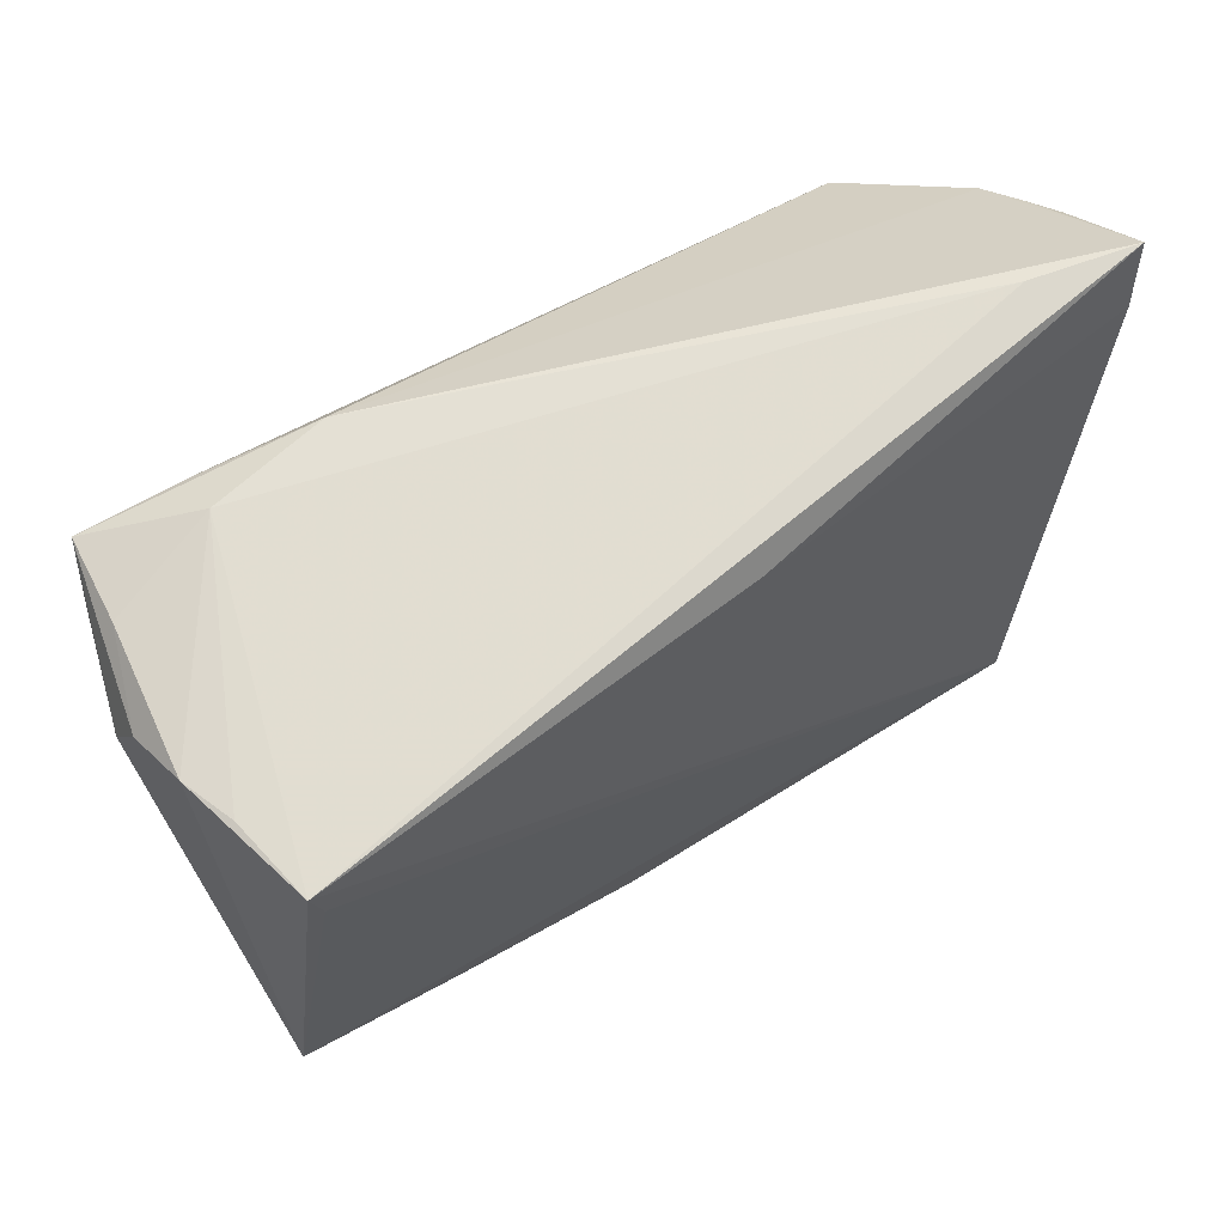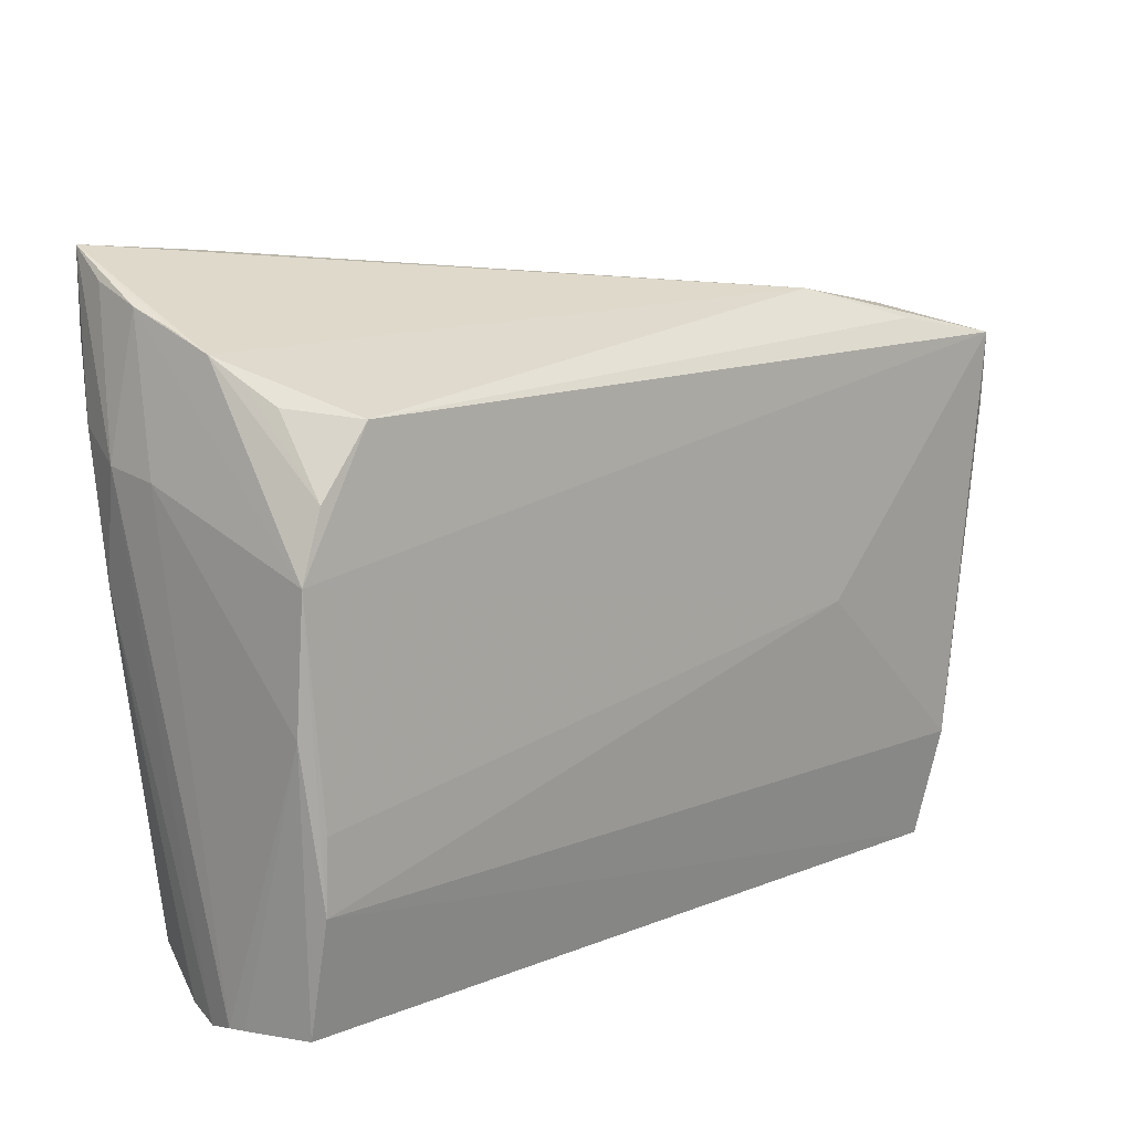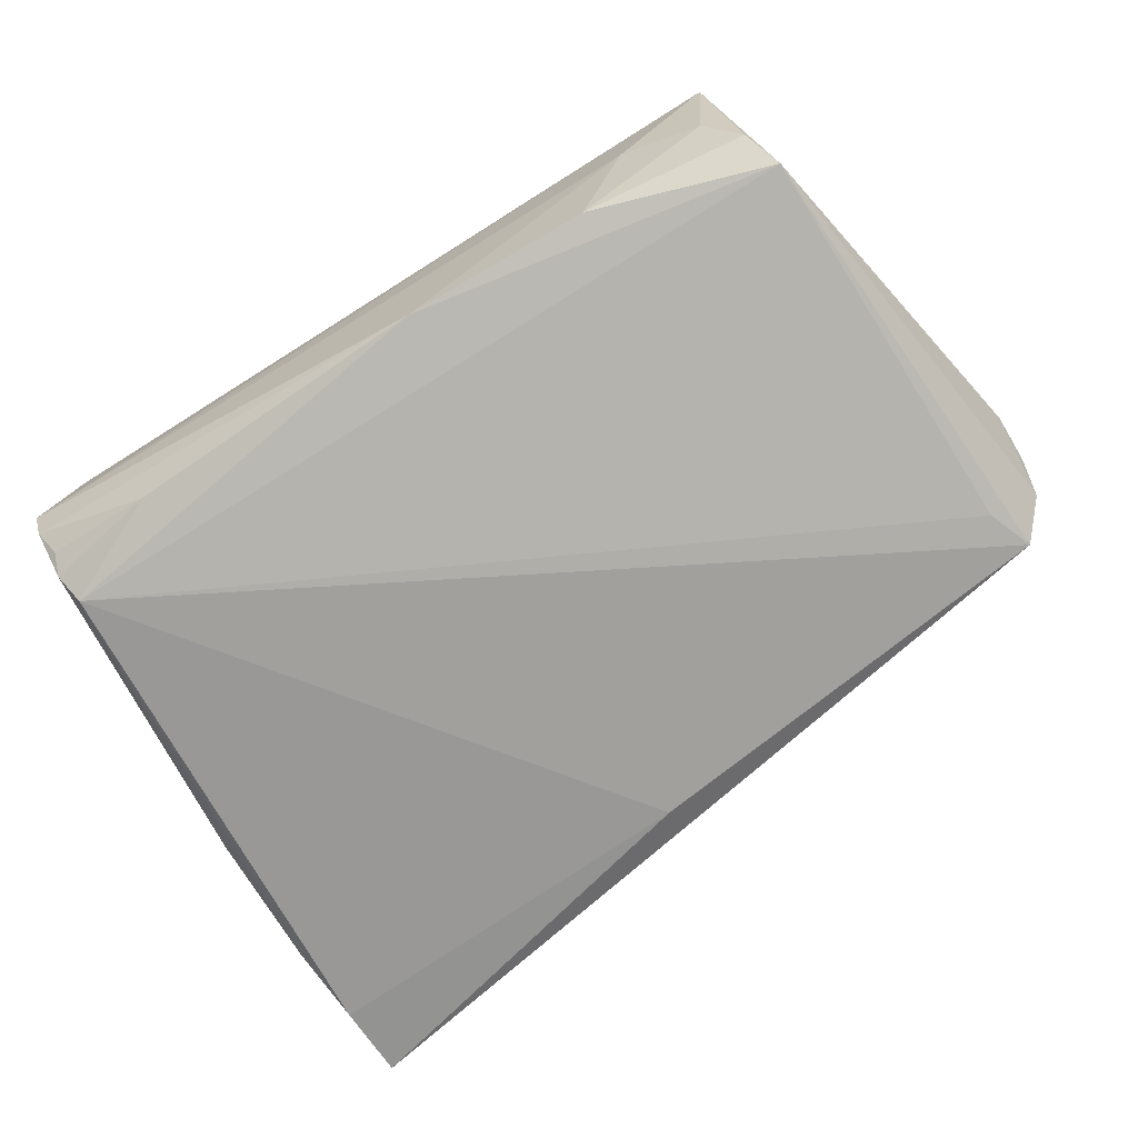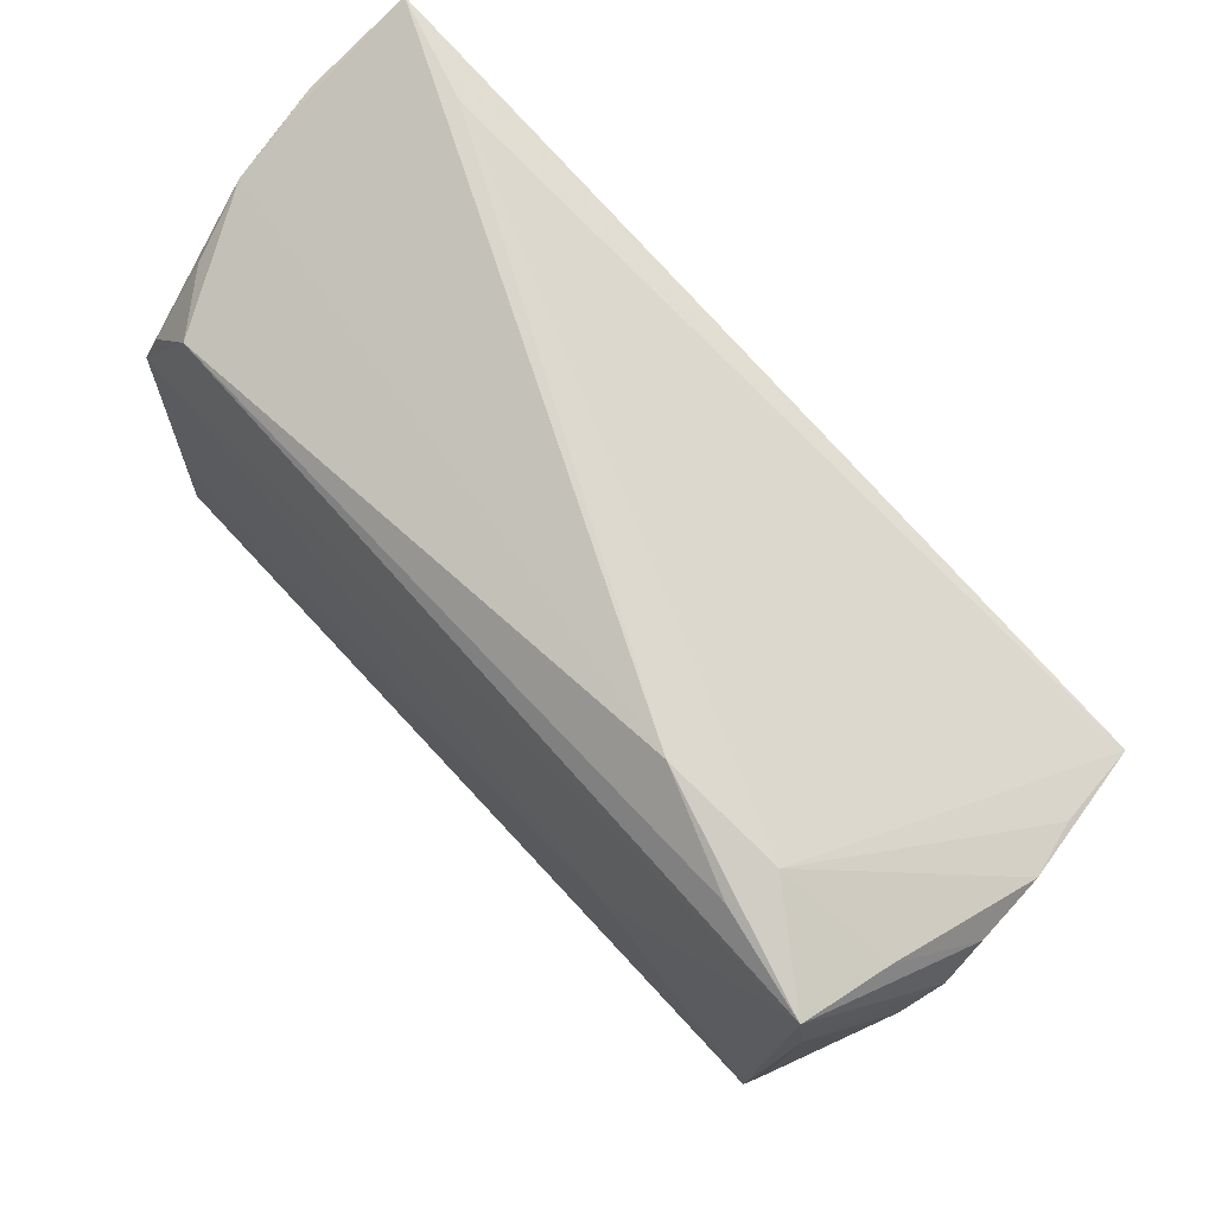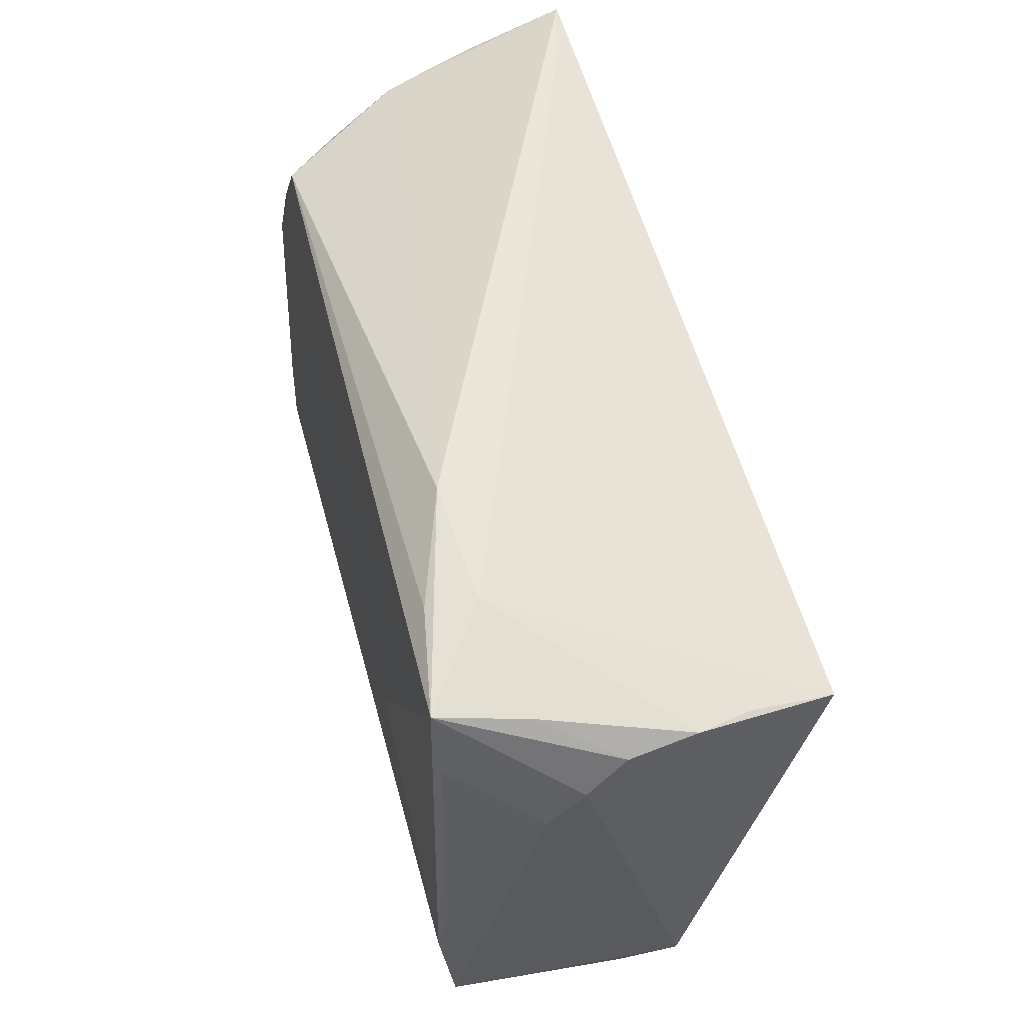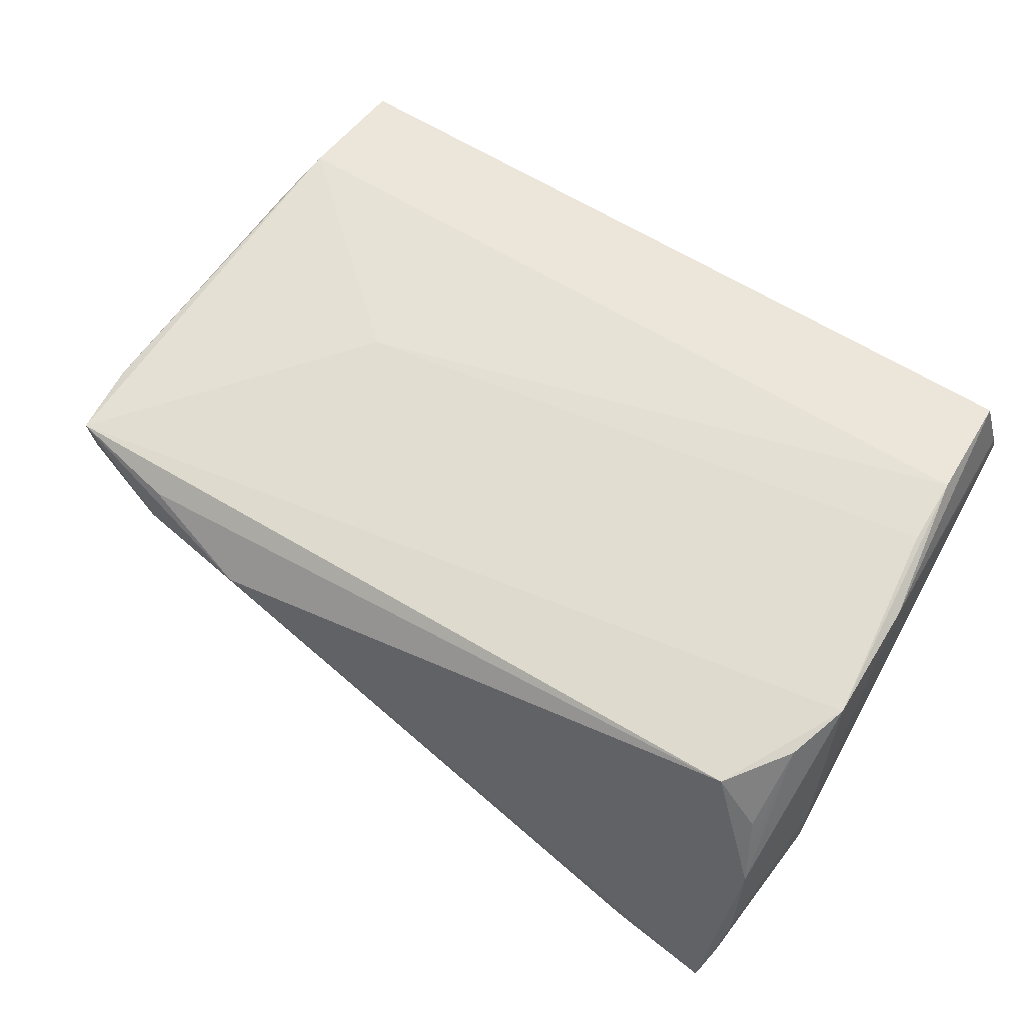
<metadata>
{"format":"obj","ext":"obj","renderer":"f3d","projection":"perspective","resolution":1024,"background":"white","views":[{"elev":49.2,"azim":143.1,"up":"+Y"},{"elev":14.4,"azim":-43.6,"up":"+Y"},{"elev":-66.1,"azim":31.6,"up":"+Z"},{"elev":68.7,"azim":46.3,"up":"+Y"},{"elev":46.1,"azim":74.5,"up":"+Y"},{"elev":66.5,"azim":-150.7,"up":"+Z"}]}
</metadata>
<code>
v 0.04689 -0.02658 0.02277
v -0.0518 -0.03355 -0.01324
v -0.05446 -0.03936 0.01793
v 0.03869 0.02902 0.02096
v 0.002757 -0.04199 -0.007769
v -0.05567 0.02261 -0.01793
v 0.05229 0.01666 0.02273
v -0.05291 0.03014 0.007819
v -0.04595 0.02704 0.01915
v 0.05622 0.007752 0.01139
v -0.04074 0.04067 -0.01739
v -0.03832 -0.03978 -0.009195
v -0.0537 -0.01555 0.02066
v 0.05785 0.01403 0.007332
v 0.05366 0.02437 0.01238
v 0.0573 0.02017 -0.005887
v 0.05534 0.01945 -0.01276
v -0.05677 -0.04038 0.009025
v 0.05182 0.02612 0.02356
v 0.04505 -0.04096 0.02034
v -0.05488 0.03864 -0.01556
v 0.05406 0.01727 -0.02356
v 0.03995 0.03021 0.01491
v 0.04395 -0.04044 0.005336
v -0.05421 0.03225 -0.02082
v -0.05178 0.028 0.01188
v 0.04837 -0.03826 -0.001661
v -0.05551 -0.04106 -0.002129
v 0.03341 -0.04199 0.007737
v 0.02742 -0.04142 -0.006451
v -0.05785 0.01945 -0.01029
v -0.001368 0.0264 -0.02356
v -0.05547 0.0111 0.01988
v -0.05413 0.03269 0.003181
v -0.05239 0.01904 0.01926
v -0.05329 -0.03899 -0.006608
v -0.05656 0.005362 -0.01384
v -0.05356 -0.03675 -0.009864
v -0.05649 -0.04199 0.002615
v 0.05178 0.01204 -0.02229
v 0.05781 0.0188 0.002564
v 0.0239 -0.004323 0.02347
v 0.05062 -0.03471 -0.008511
v -0.05758 0.0186 -0.003128
v -0.05462 0.03491 -0.00301
v -0.05524 0.03661 -0.008584
v 0.02503 0.03349 0.01593
v -0.05403 -0.02464 0.02059
v -0.05382 0.04199 -0.02145
v -0.05711 -0.04074 0.00671
v 0.04849 -0.01882 0.02183
v 0.01991 -0.04092 0.01822
v -0.05613 -0.005056 0.01924
f 37 39 31
f 31 44 46
f 22 2 32
f 40 2 22
f 22 43 40
f 40 43 2
f 2 43 5
f 2 5 12
f 30 43 27
f 30 5 43
f 52 3 39
f 41 19 14
f 31 39 50
f 50 44 31
f 34 26 9
f 9 47 34
f 33 19 9
f 33 46 44
f 33 34 46
f 24 30 27
f 5 30 29
f 39 5 29
f 30 24 29
f 10 43 14
f 9 19 4
f 4 47 9
f 19 47 4
f 23 47 19
f 47 23 11
f 11 23 22
f 9 26 35
f 35 33 9
f 34 33 35
f 44 50 53
f 53 33 44
f 39 37 28
f 28 36 12
f 28 5 39
f 28 12 5
f 2 12 38
f 12 36 38
f 36 28 38
f 38 37 2
f 38 28 37
f 20 52 39
f 39 29 20
f 20 29 24
f 3 52 20
f 20 24 27
f 27 43 20
f 43 10 20
f 10 1 20
f 16 43 22
f 14 43 16
f 16 41 14
f 46 34 45
f 22 32 49
f 49 11 22
f 46 45 49
f 47 11 49
f 49 34 47
f 49 45 34
f 19 33 42
f 42 1 19
f 19 1 7
f 14 19 7
f 7 10 14
f 26 34 8
f 8 35 26
f 34 35 8
f 3 53 18
f 18 53 50
f 39 3 18
f 18 50 39
f 22 23 17
f 17 16 22
f 23 16 17
f 15 23 19
f 15 16 23
f 19 41 15
f 41 16 15
f 25 32 2
f 25 49 32
f 31 46 21
f 21 49 31
f 46 49 21
f 33 53 48
f 48 53 3
f 1 42 48
f 3 20 48
f 48 20 1
f 51 1 10
f 10 7 51
f 51 7 1
f 2 37 6
f 6 25 2
f 6 37 31
f 31 49 6
f 49 25 6
f 13 42 33
f 33 48 13
f 13 48 42

</code>
